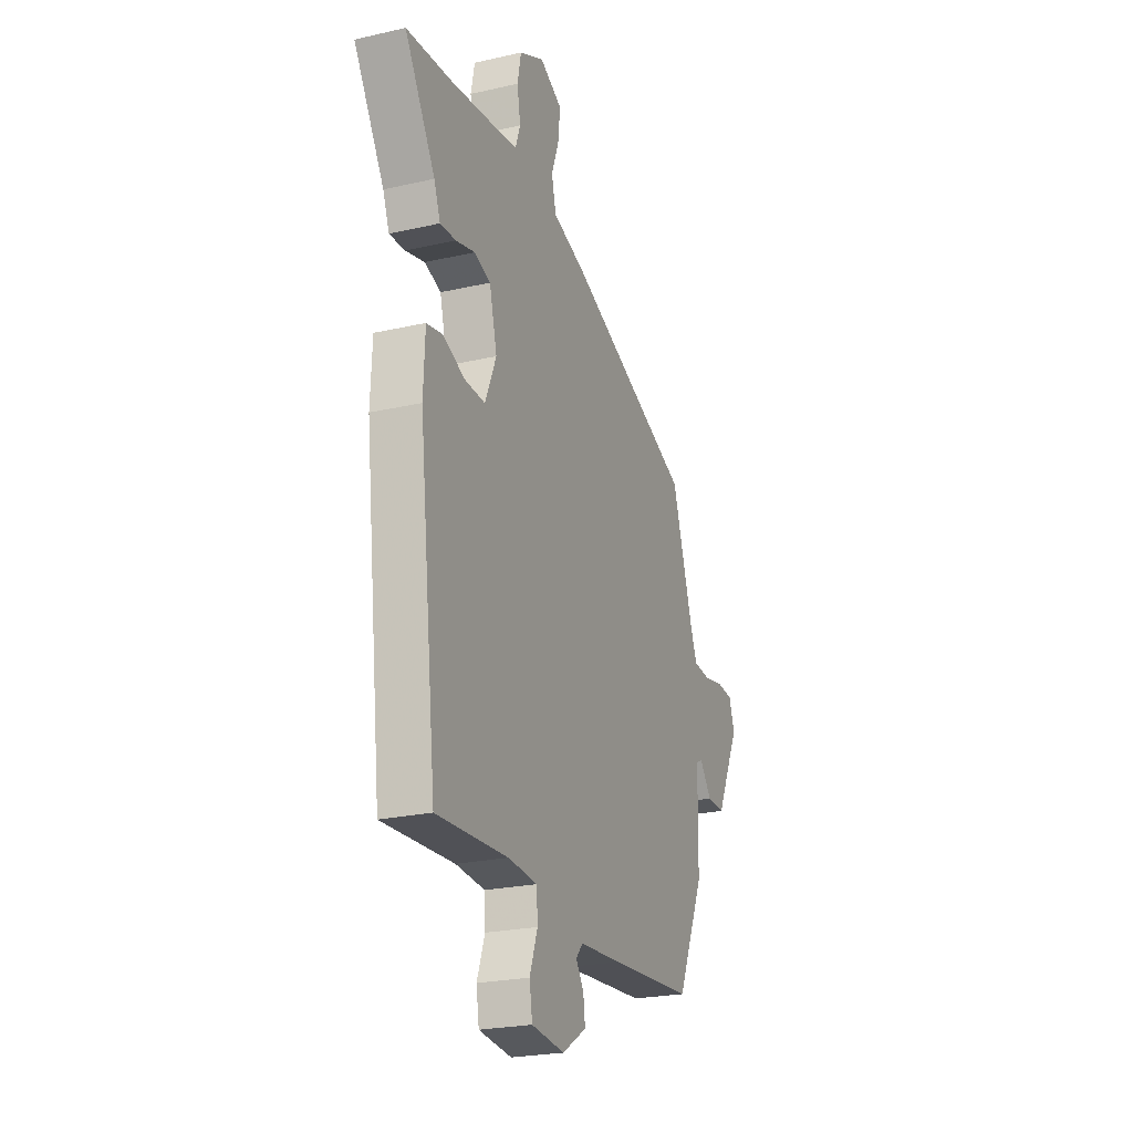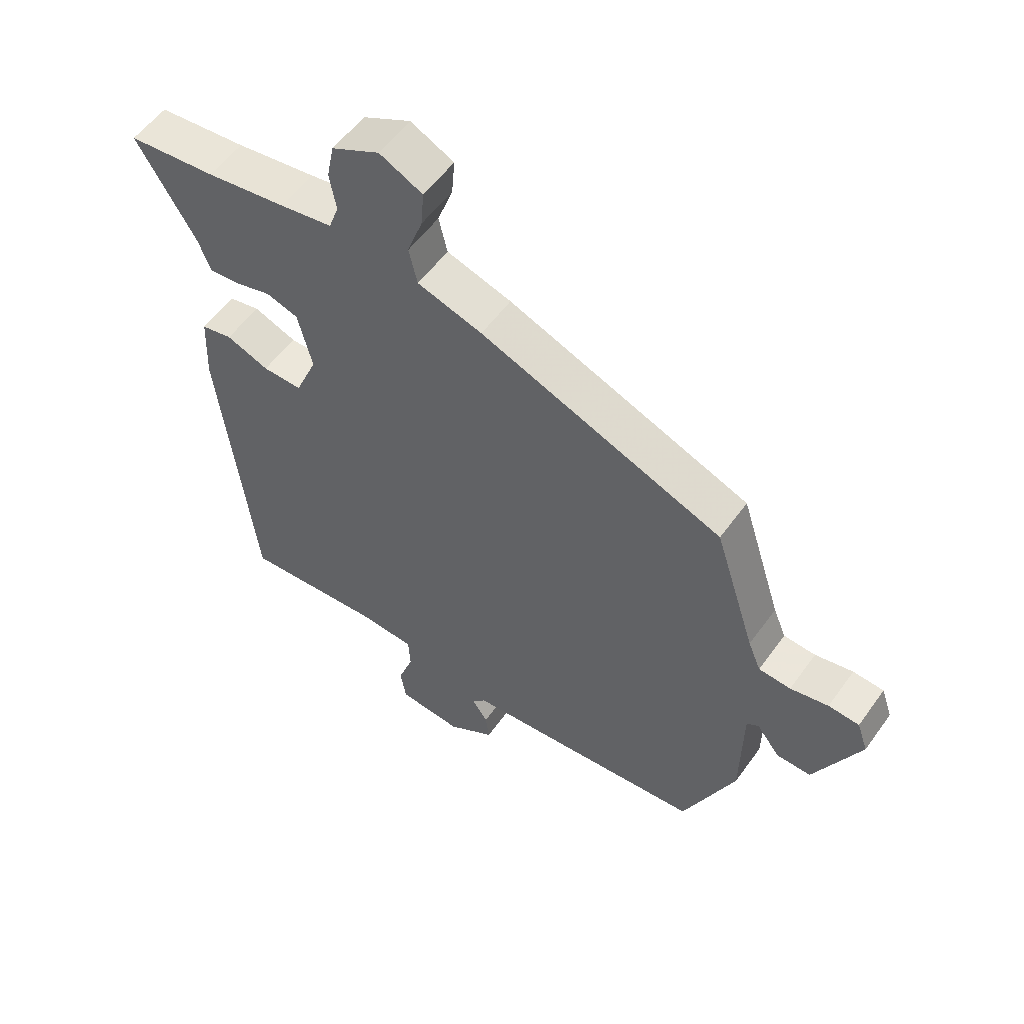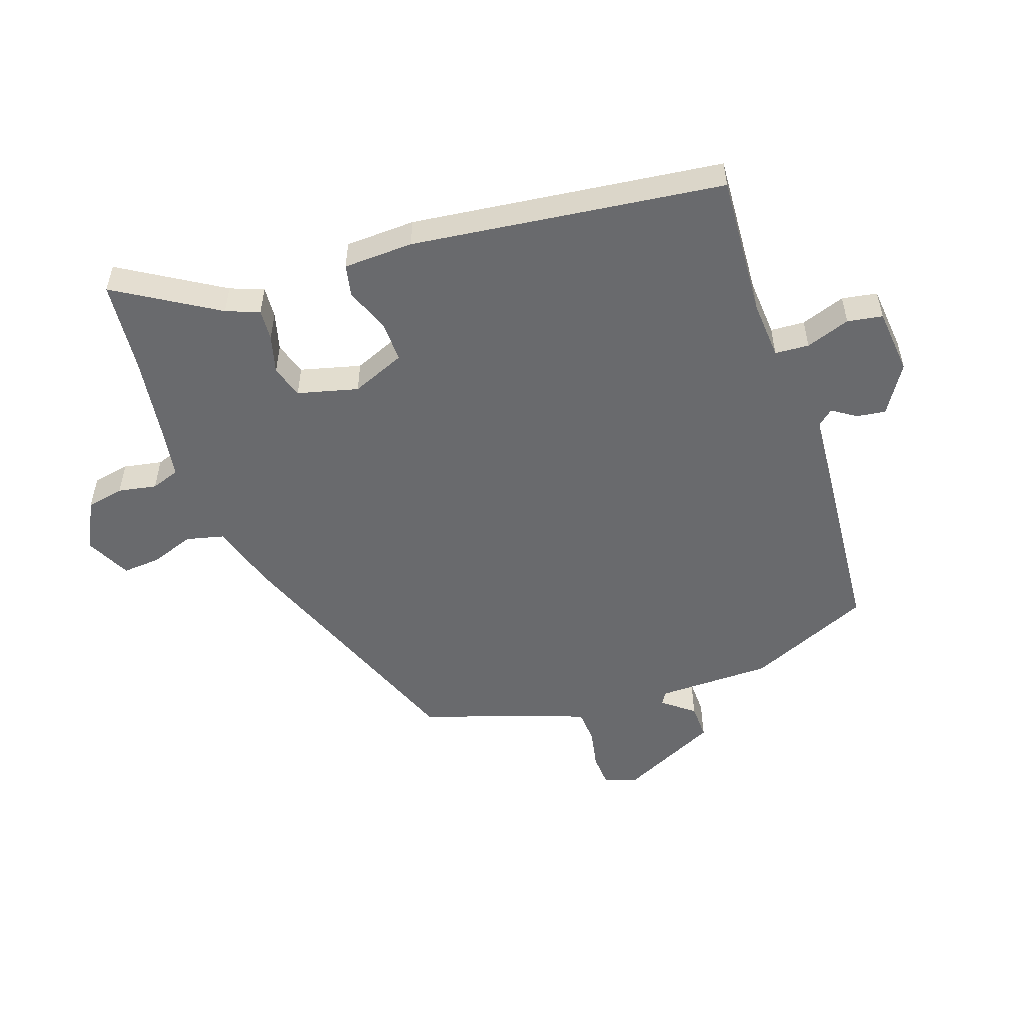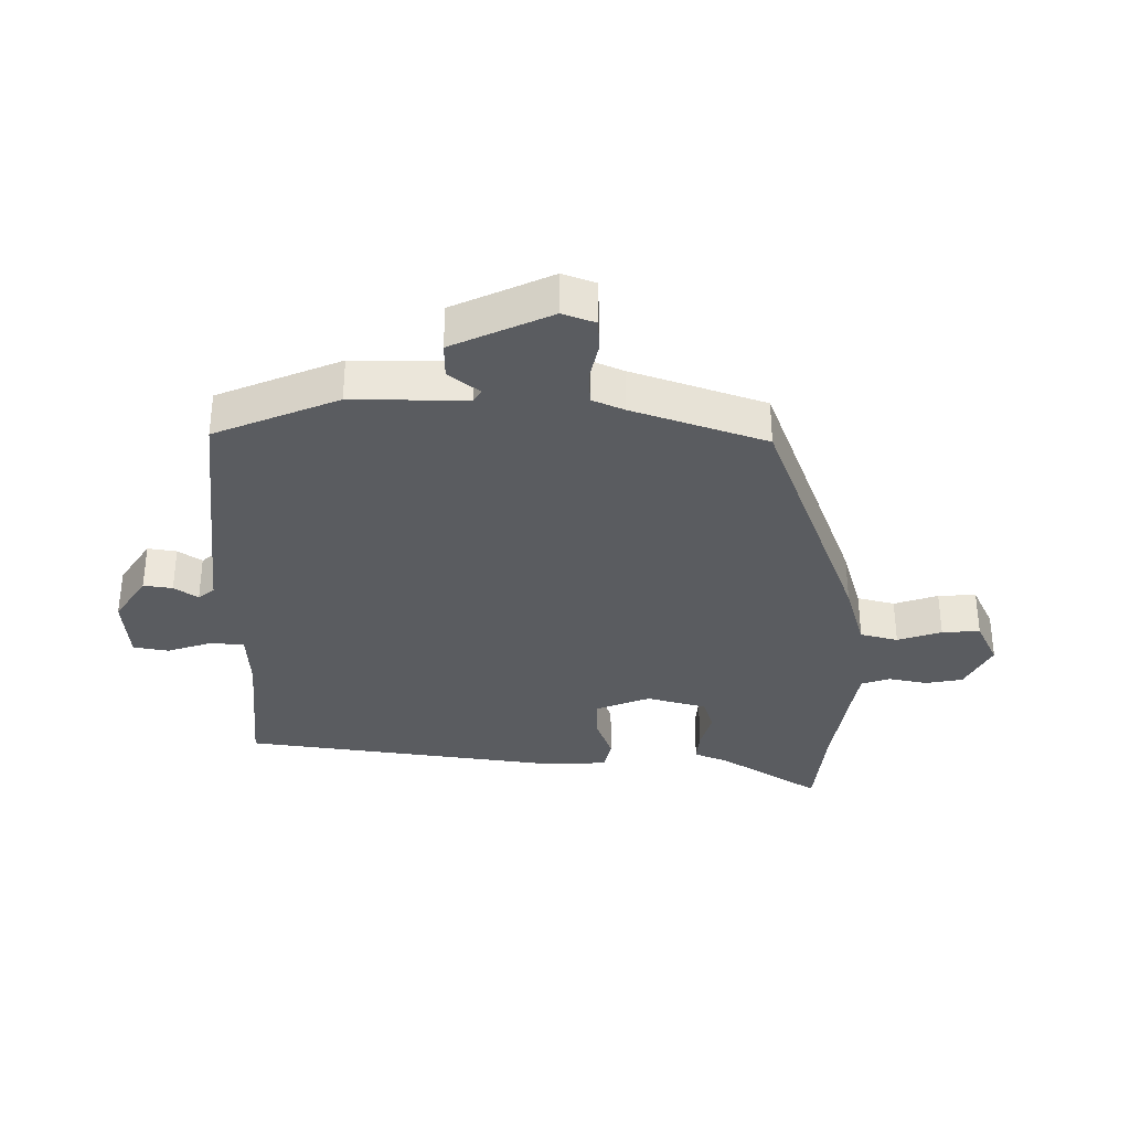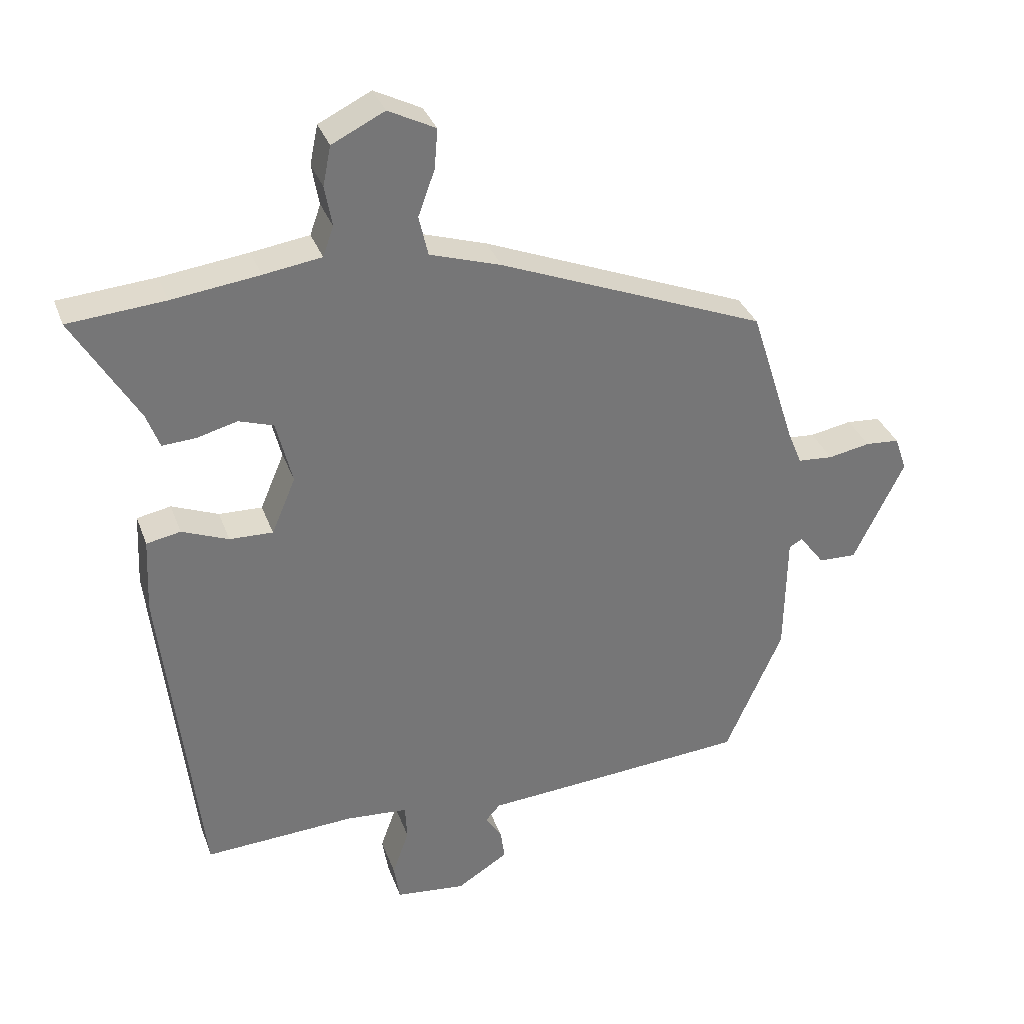
<metadata>
{"format":"obj","ext":"obj","renderer":"f3d","projection":"perspective","resolution":1024,"background":"white","views":[{"elev":-23.6,"azim":111.0,"up":"+Z"},{"elev":54.9,"azim":-145.0,"up":"+Z"},{"elev":-53.0,"azim":108.6,"up":"+Y"},{"elev":-34.1,"azim":-91.7,"up":"+Y"},{"elev":33.5,"azim":161.6,"up":"+Z"}]}
</metadata>
<code>
v 0.461 0.07 -0.488
v 0.234 0.07 -0.475
v 0.141 0.07 -0.482
v 0.138 0.07 -0.536
v 0.163 0.07 -0.606
v 0.154 0.07 -0.662
v 0.049 0.07 -0.673
v -0.028 0.07 -0.625
v -0.022 0.07 -0.579
v 0.003 0.07 -0.541
v -0.019 0.07 -0.516
v -0.154 0.07 -0.506
v -0.421 0.07 -0.485
v -0.507 0.07 -0.291
v -0.51 0.07 -0.109
v -0.53 0.07 -0.097
v -0.568 0.07 -0.147
v -0.625 0.07 -0.149
v -0.701 0.07 0.006
v -0.683 0.07 0.058
v -0.632 0.07 0.062
v -0.569 0.07 0.05
v -0.516 0.07 0.054
v -0.495 0.07 0.105
v -0.427 0.07 0.318
v -0.026 0.07 0.479
v 0.081 0.07 0.513
v 0.095 0.07 0.573
v 0.07 0.07 0.642
v 0.065 0.07 0.702
v 0.136 0.07 0.738
v 0.215 0.07 0.699
v 0.227 0.07 0.64
v 0.216 0.07 0.579
v 0.232 0.07 0.534
v 0.319 0.07 0.521
v 0.45 0.07 0.504
v 0.595 0.07 0.492
v 0.498 0.07 0.33
v 0.478 0.07 0.277
v 0.428 0.07 0.28
v 0.367 0.07 0.296
v 0.315 0.07 0.279
v 0.291 0.07 0.183
v 0.327 0.07 0.098
v 0.392 0.07 0.1
v 0.462 0.07 0.128
v 0.513 0.07 0.118
v 0.518 0.07 0.007
v 0.461 0 -0.488
v 0.234 0 -0.475
v 0.141 0 -0.482
v 0.138 0 -0.536
v 0.163 0 -0.606
v 0.154 0 -0.662
v 0.049 0 -0.673
v -0.028 0 -0.625
v -0.022 0 -0.579
v 0.003 0 -0.541
v -0.019 0 -0.516
v -0.154 0 -0.506
v -0.421 0 -0.485
v -0.507 0 -0.291
v -0.51 0 -0.109
v -0.53 0 -0.097
v -0.568 0 -0.147
v -0.625 0 -0.149
v -0.701 0 0.006
v -0.683 0 0.058
v -0.632 0 0.062
v -0.569 0 0.05
v -0.516 0 0.054
v -0.495 0 0.105
v -0.427 0 0.318
v -0.026 0 0.479
v 0.081 0 0.513
v 0.095 0 0.573
v 0.07 0 0.642
v 0.065 0 0.702
v 0.136 0 0.738
v 0.215 0 0.699
v 0.227 0 0.64
v 0.216 0 0.579
v 0.232 0 0.534
v 0.319 0 0.521
v 0.45 0 0.504
v 0.595 0 0.492
v 0.498 0 0.33
v 0.478 0 0.277
v 0.428 0 0.28
v 0.367 0 0.296
v 0.315 0 0.279
v 0.291 0 0.183
v 0.327 0 0.098
v 0.392 0 0.1
v 0.462 0 0.128
v 0.513 0 0.118
v 0.518 0 0.007
f 46 47 48 49
f 45 46 49 1
f 44 45 1 2
f 39 40 41 42
f 37 38 39 42
f 36 37 42 43
f 35 36 43 44
f 31 32 33 34
f 28 29 30 31
f 27 28 31 34
f 24 25 26 27
f 23 24 27 34
f 19 20 21 22
f 19 22 23
f 16 17 18 19
f 15 16 19 23
f 12 13 14 15
f 11 12 15 23
f 10 11 23 34
f 8 9 10
f 7 8 10
f 4 5 6 7
f 3 4 7 10
f 35 44 2 3
f 3 10 34 35
f 98 97 96 95
f 50 98 95 94
f 51 50 94 93
f 91 90 89 88
f 91 88 87 86
f 92 91 86 85
f 93 92 85 84
f 83 82 81 80
f 80 79 78 77
f 83 80 77 76
f 76 75 74 73
f 83 76 73 72
f 71 70 69 68
f 72 71 68
f 68 67 66 65
f 72 68 65 64
f 64 63 62 61
f 72 64 61 60
f 83 72 60 59
f 59 58 57
f 59 57 56
f 56 55 54 53
f 59 56 53 52
f 52 51 93 84
f 84 83 59 52
f 1 50 51 2
f 2 51 52 3
f 3 52 53 4
f 4 53 54 5
f 5 54 55 6
f 6 55 56 7
f 7 56 57 8
f 8 57 58 9
f 9 58 59 10
f 10 59 60 11
f 11 60 61 12
f 12 61 62 13
f 13 62 63 14
f 14 63 64 15
f 15 64 65 16
f 16 65 66 17
f 17 66 67 18
f 18 67 68 19
f 19 68 69 20
f 20 69 70 21
f 21 70 71 22
f 22 71 72 23
f 23 72 73 24
f 24 73 74 25
f 25 74 75 26
f 26 75 76 27
f 27 76 77 28
f 28 77 78 29
f 29 78 79 30
f 30 79 80 31
f 31 80 81 32
f 32 81 82 33
f 33 82 83 34
f 34 83 84 35
f 35 84 85 36
f 36 85 86 37
f 37 86 87 38
f 38 87 88 39
f 39 88 89 40
f 40 89 90 41
f 41 90 91 42
f 42 91 92 43
f 43 92 93 44
f 44 93 94 45
f 45 94 95 46
f 46 95 96 47
f 47 96 97 48
f 48 97 98 49
f 49 98 50 1

</code>
